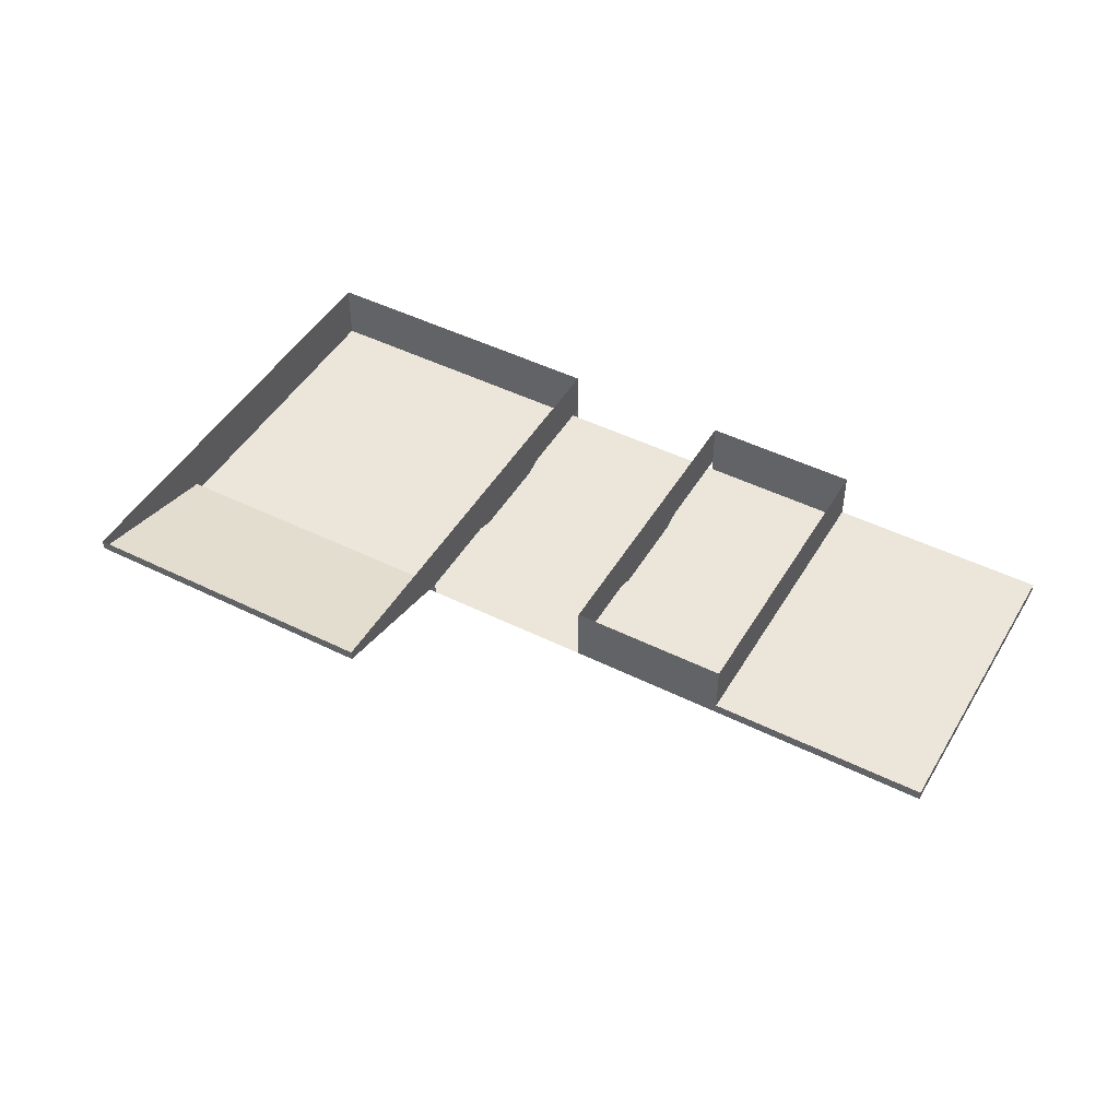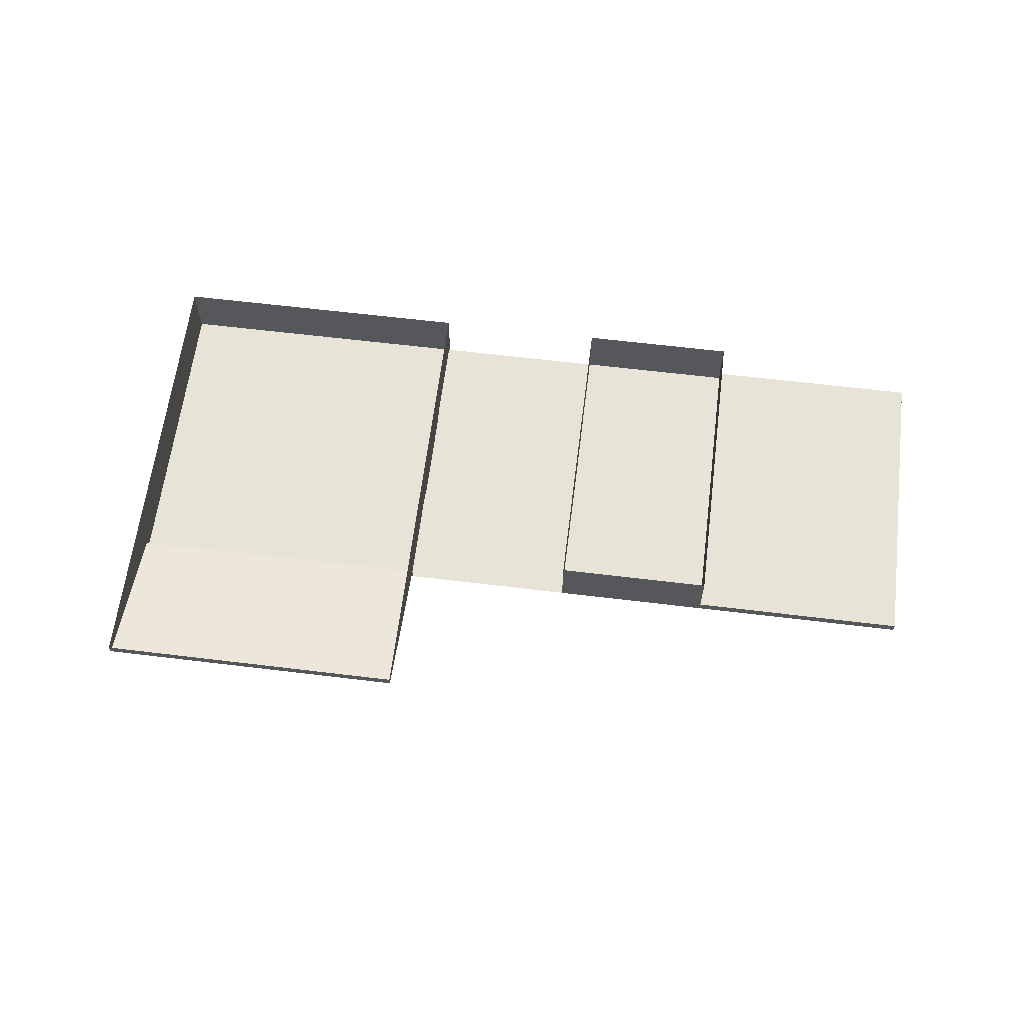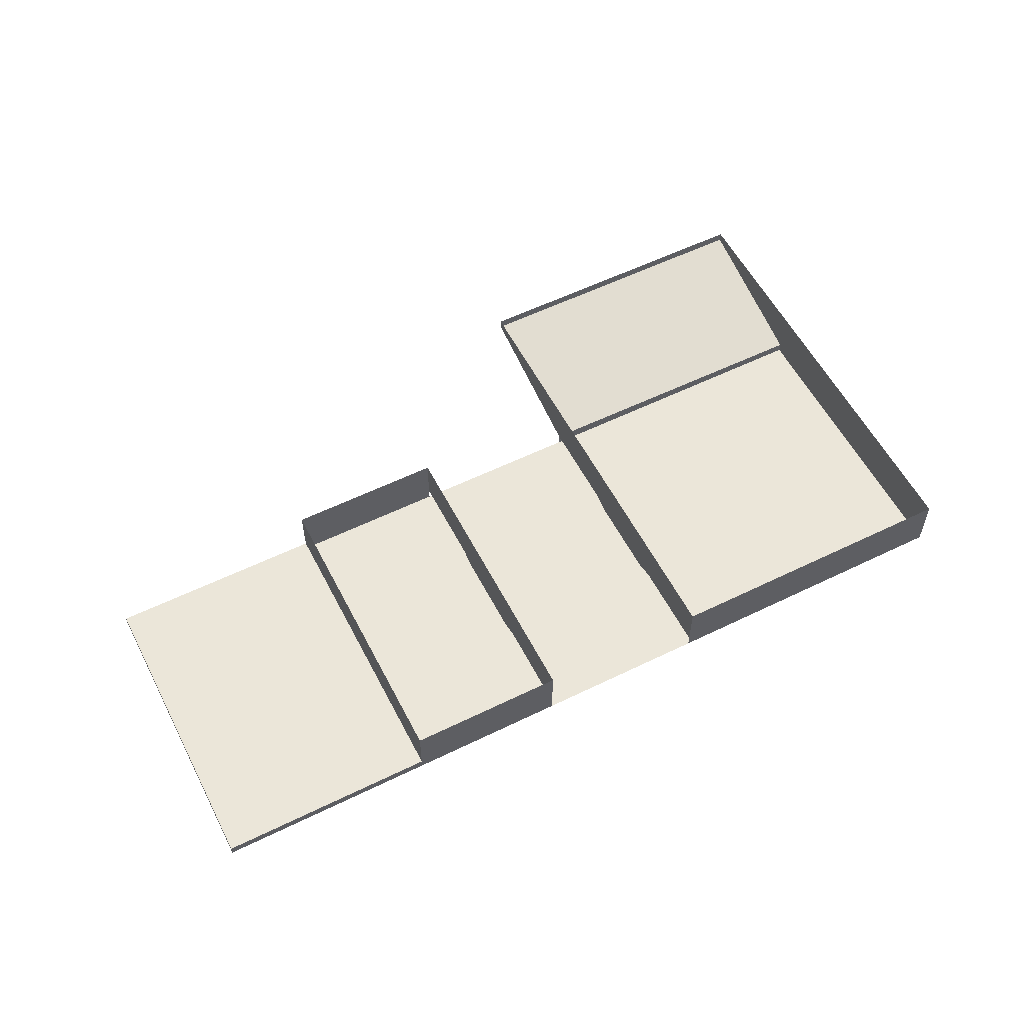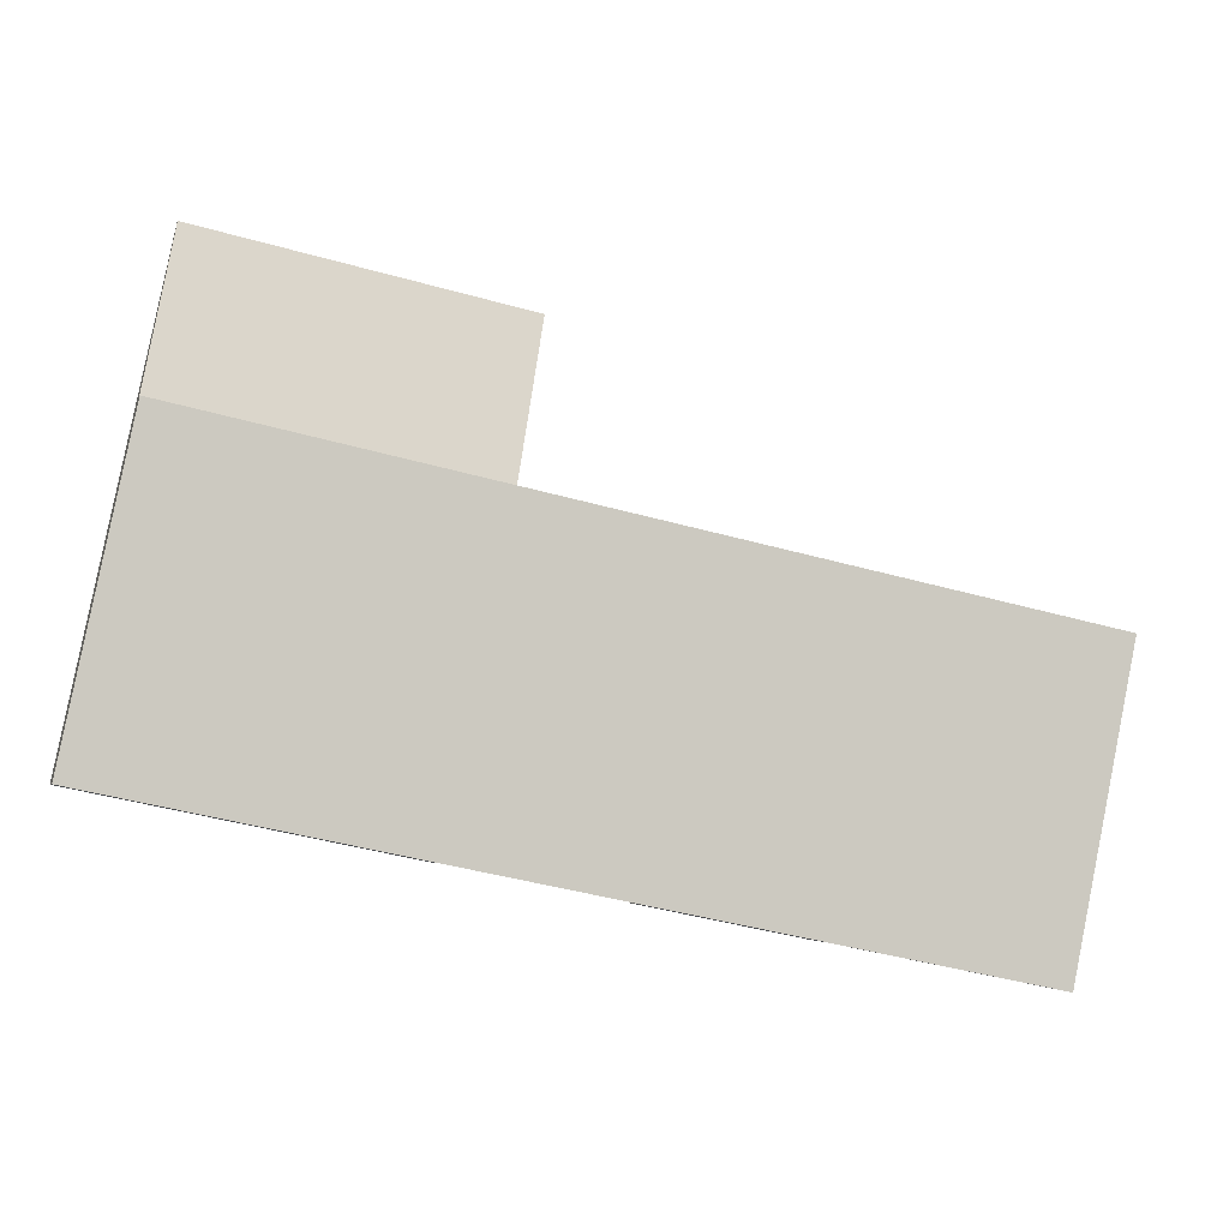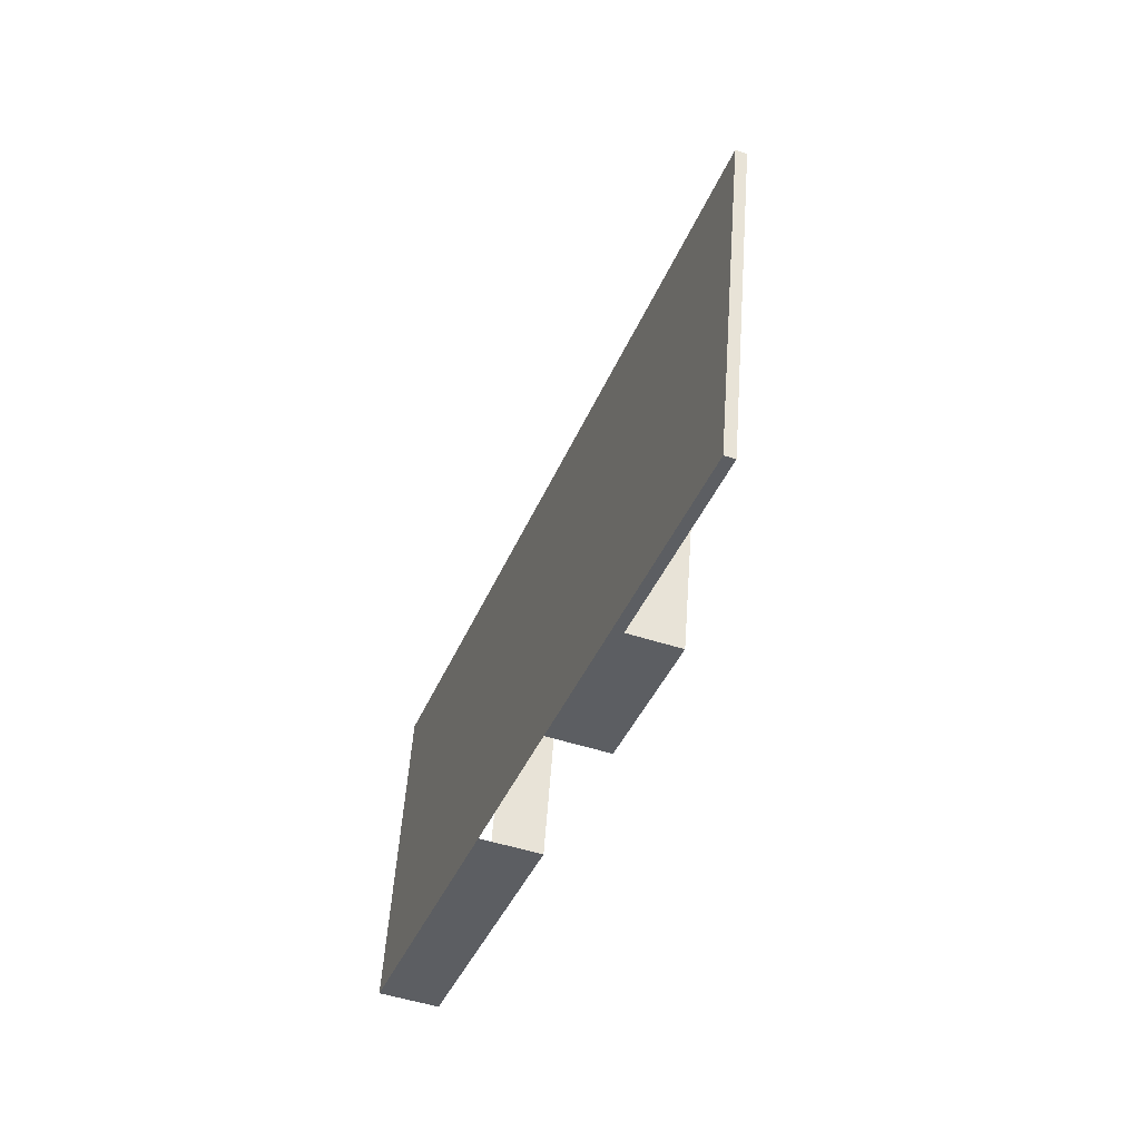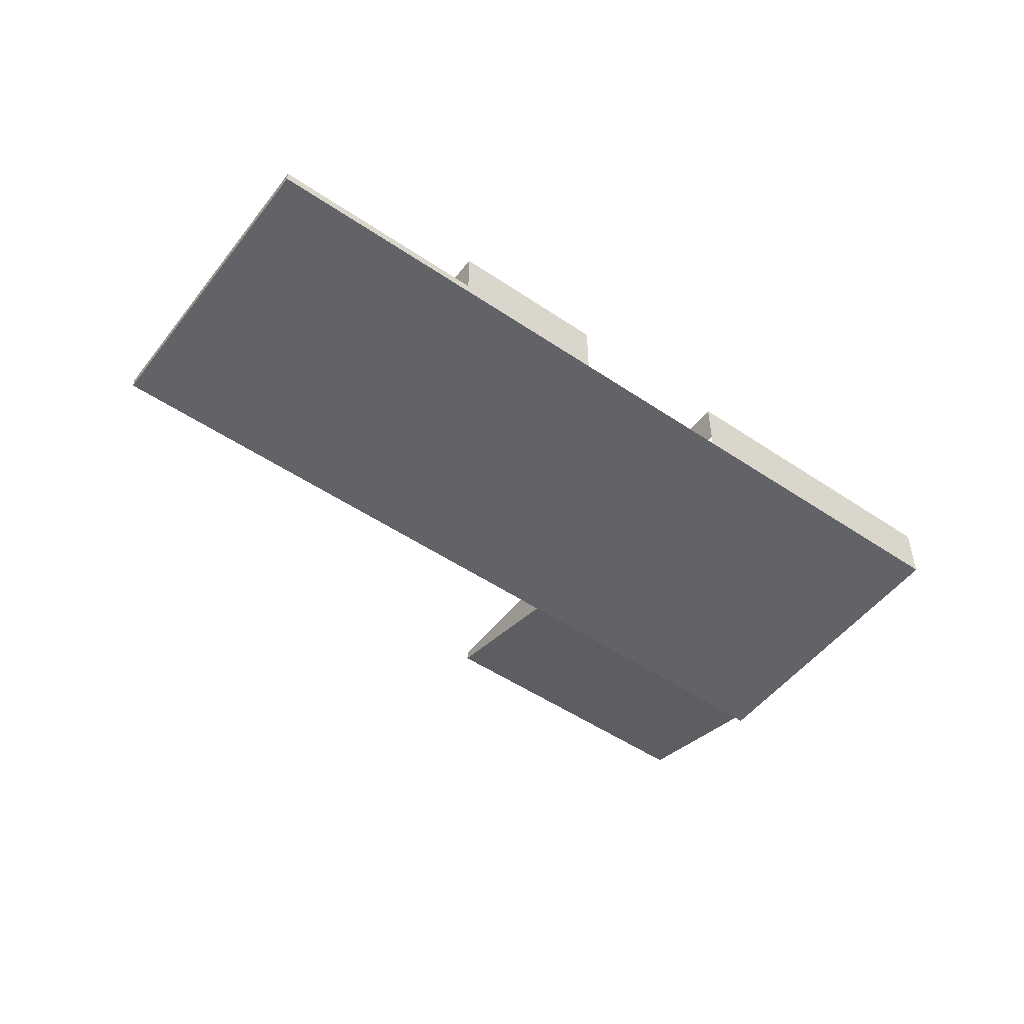
<metadata>
{"format":"obj","ext":"obj","renderer":"f3d","projection":"perspective","resolution":1024,"background":"white","views":[{"elev":47.1,"azim":-139.0,"up":"+Z"},{"elev":62.4,"azim":-161.3,"up":"+Z"},{"elev":56.7,"azim":-15.4,"up":"+Z"},{"elev":-4.1,"azim":166.2,"up":"+Y"},{"elev":-49.1,"azim":-110.0,"up":"+Y"},{"elev":-50.8,"azim":-24.8,"up":"+Z"}]}
</metadata>
<code>
o _1BRIDGE_SUB0_Scene.223
v -3.383e+04 -2.854e+04 -985.8
v -3.383e+04 -2.854e+04 -885.8
v -3.167e+04 -2.809e+04 -985.8
v -3.167e+04 -2.809e+04 -885.8
v -3.011e+04 -2.777e+04 -985.8
v -3.011e+04 -2.777e+04 -865.8
v -3.167e+04 -2.809e+04 -485.8
v -3.011e+04 -2.777e+04 -485.8
v -3.011e+04 -2.777e+04 -385.8
v -3.167e+04 -2.809e+04 -385.8
v -3.446e+04 -2.548e+04 -885.8
v -3.23e+04 -2.503e+04 -885.8
v -3.446e+04 -2.548e+04 -985.8
v -2.536e+04 -2.679e+04 -985.8
v -2.536e+04 -2.679e+04 -885.8
v -2.599e+04 -2.373e+04 -985.8
v -2.599e+04 -2.373e+04 -885.8
v -2.536e+04 -2.679e+04 -485.8
v -2.63e+04 -2.221e+04 -485.8
v -2.63e+04 -2.221e+04 -385.8
v -2.536e+04 -2.679e+04 -385.8
v -3.23e+04 -2.503e+04 -985.8
v -3.074e+04 -2.471e+04 -985.8
v -2.989e+04 -2.454e+04 -985.8
v -2.926e+04 -2.759e+04 -985.8
v -2.904e+04 -2.436e+04 -985.8
v -2.841e+04 -2.742e+04 -985.8
v -2.841e+04 -2.742e+04 -865.8
v -2.841e+04 -2.742e+04 -485.8
v -2.841e+04 -2.742e+04 -385.8
v -2.936e+04 -2.284e+04 -485.8
v -2.936e+04 -2.284e+04 -385.8
v -2.904e+04 -2.436e+04 -865.8
v -3.23e+04 -2.503e+04 -485.8
v -3.23e+04 -2.503e+04 -385.8
v -3.074e+04 -2.471e+04 -865.8
v -3.074e+04 -2.471e+04 -485.8
v -3.074e+04 -2.471e+04 -385.8
v -3.03e+04 -2.687e+04 -860.9
v -3.056e+04 -2.561e+04 -860.9
v -3.052e+04 -2.581e+04 -929
v -3.034e+04 -2.667e+04 -929
v -2.886e+04 -2.526e+04 -860.9
v -2.86e+04 -2.652e+04 -860.9
v -2.864e+04 -2.632e+04 -929
v -2.882e+04 -2.546e+04 -929
f 1 3 2
f 4 2 3
f 3 5 4
f 6 4 5
f 6 7 4
f 7 6 8
f 7 8 9
f 7 9 10
f 11 2 12
f 12 2 4
f 2 11 1
f 13 1 11
f 14 16 15
f 17 15 16
f 15 17 18
f 19 18 17
f 18 19 20
f 18 20 21
f 22 1 13
f 1 22 3
f 22 5 3
f 5 22 23
f 24 5 23
f 5 24 25
f 26 25 24
f 25 26 27
f 16 27 26
f 27 16 14
f 15 27 14
f 27 15 28
f 28 15 18
f 28 18 29
f 29 18 21
f 29 21 30
f 31 30 32
f 31 29 30
f 29 31 33
f 33 28 29
f 32 19 31
f 19 32 20
f 12 4 7
f 12 7 34
f 34 7 10
f 34 10 35
f 11 12 13
f 22 13 12
f 12 23 22
f 23 12 36
f 36 12 34
f 36 34 37
f 37 34 35
f 37 35 38
f 6 36 37
f 6 37 8
f 37 9 8
f 9 37 38
f 39 41 40
f 41 39 42
f 43 45 44
f 45 43 46
f 33 19 17
f 19 33 31
f 33 17 26
f 16 26 17

</code>
